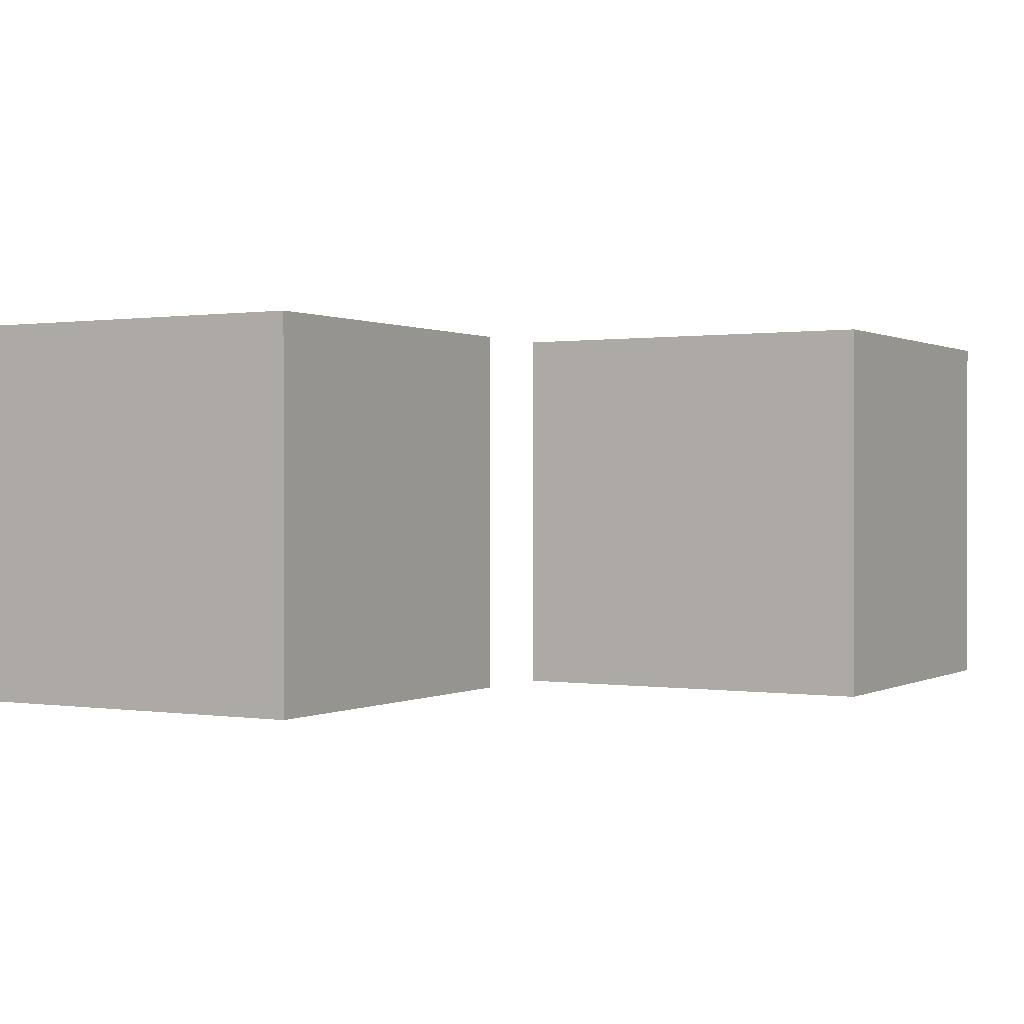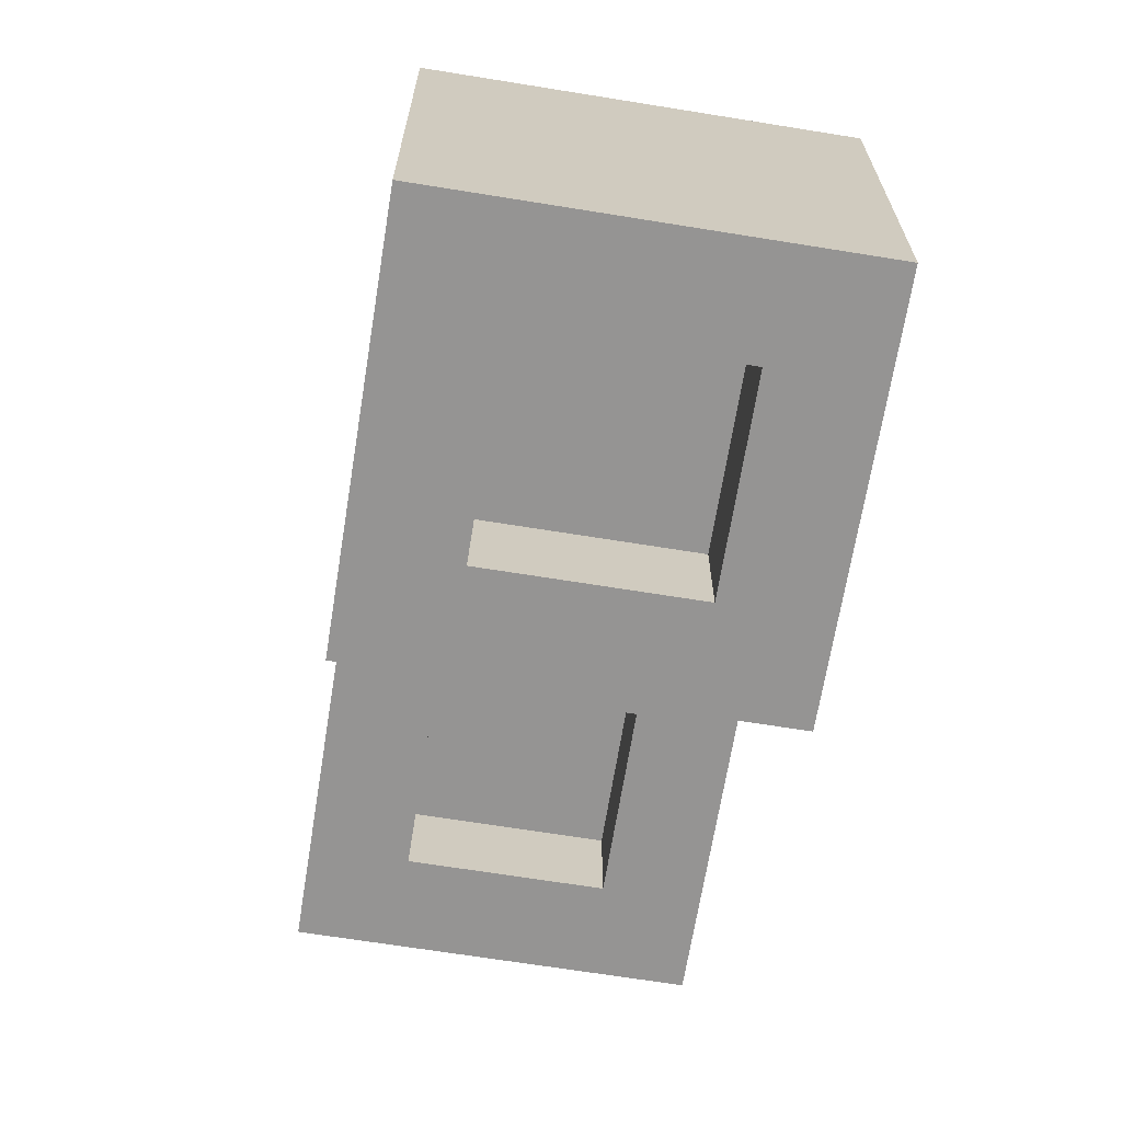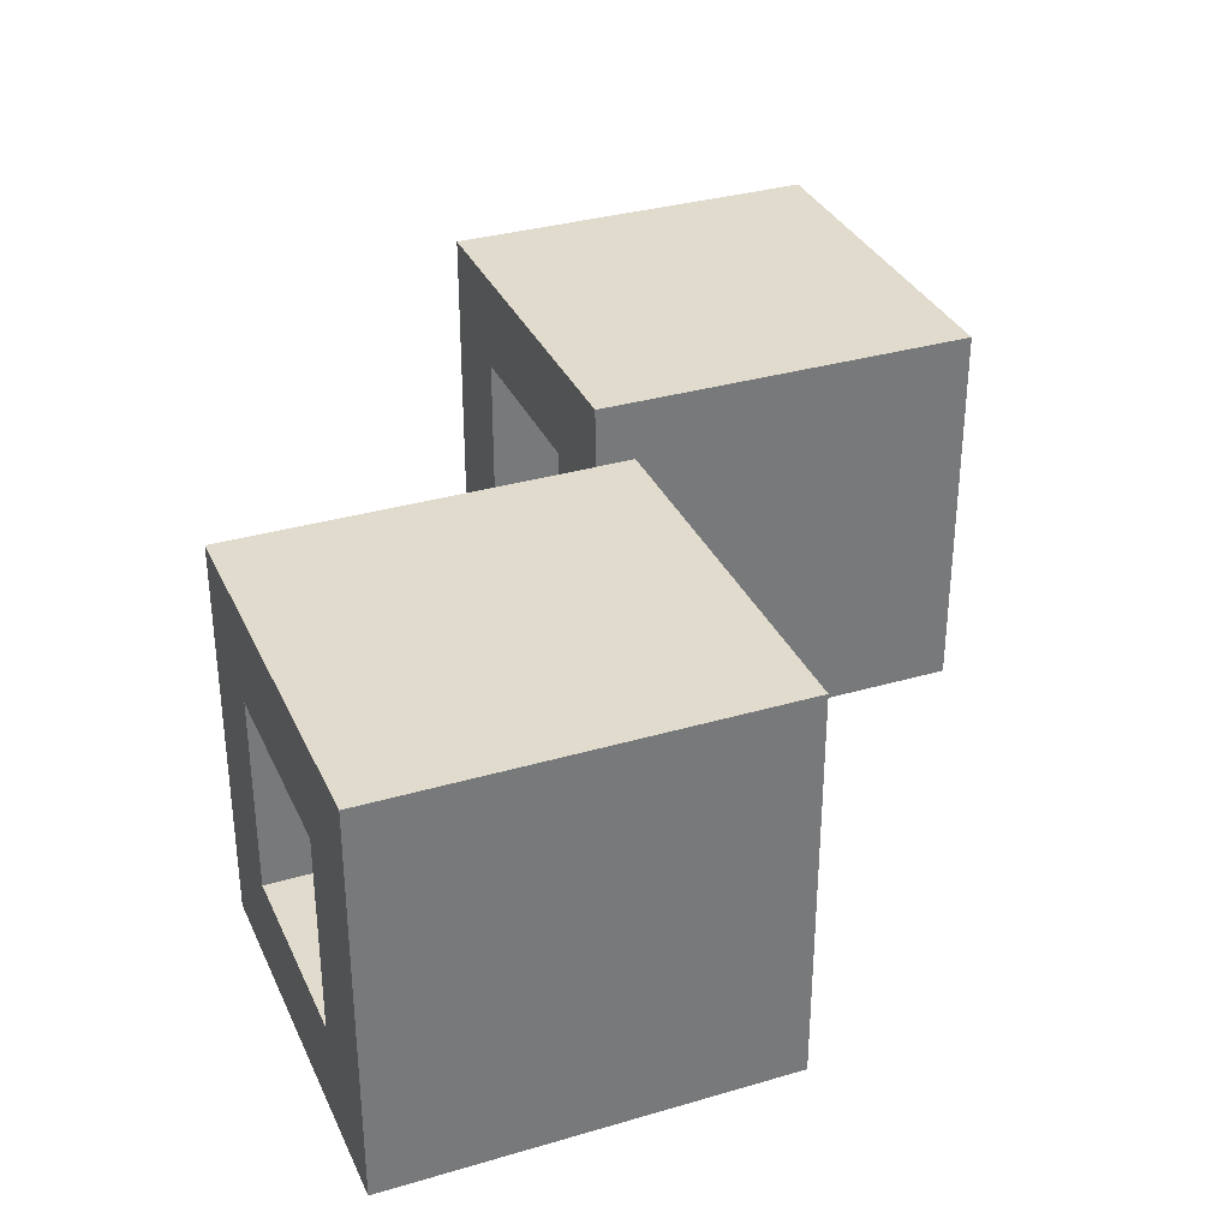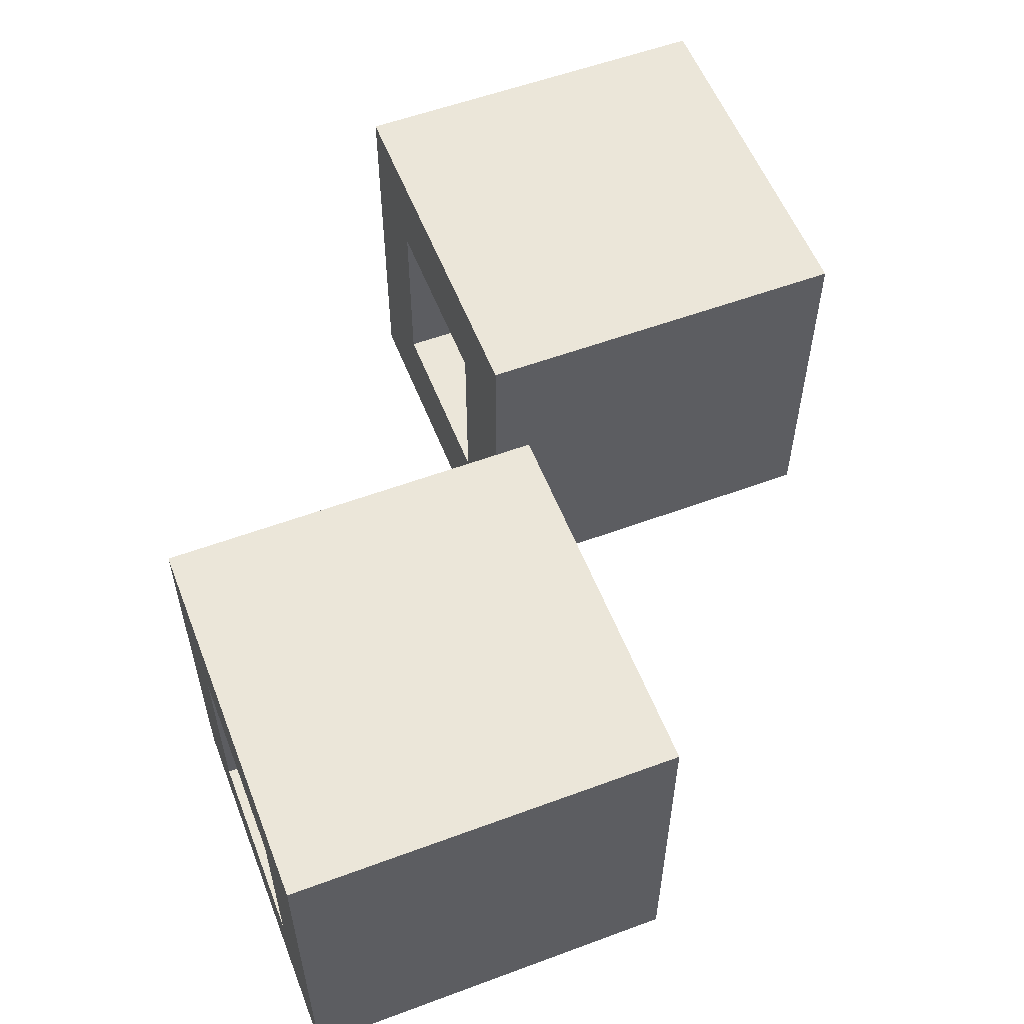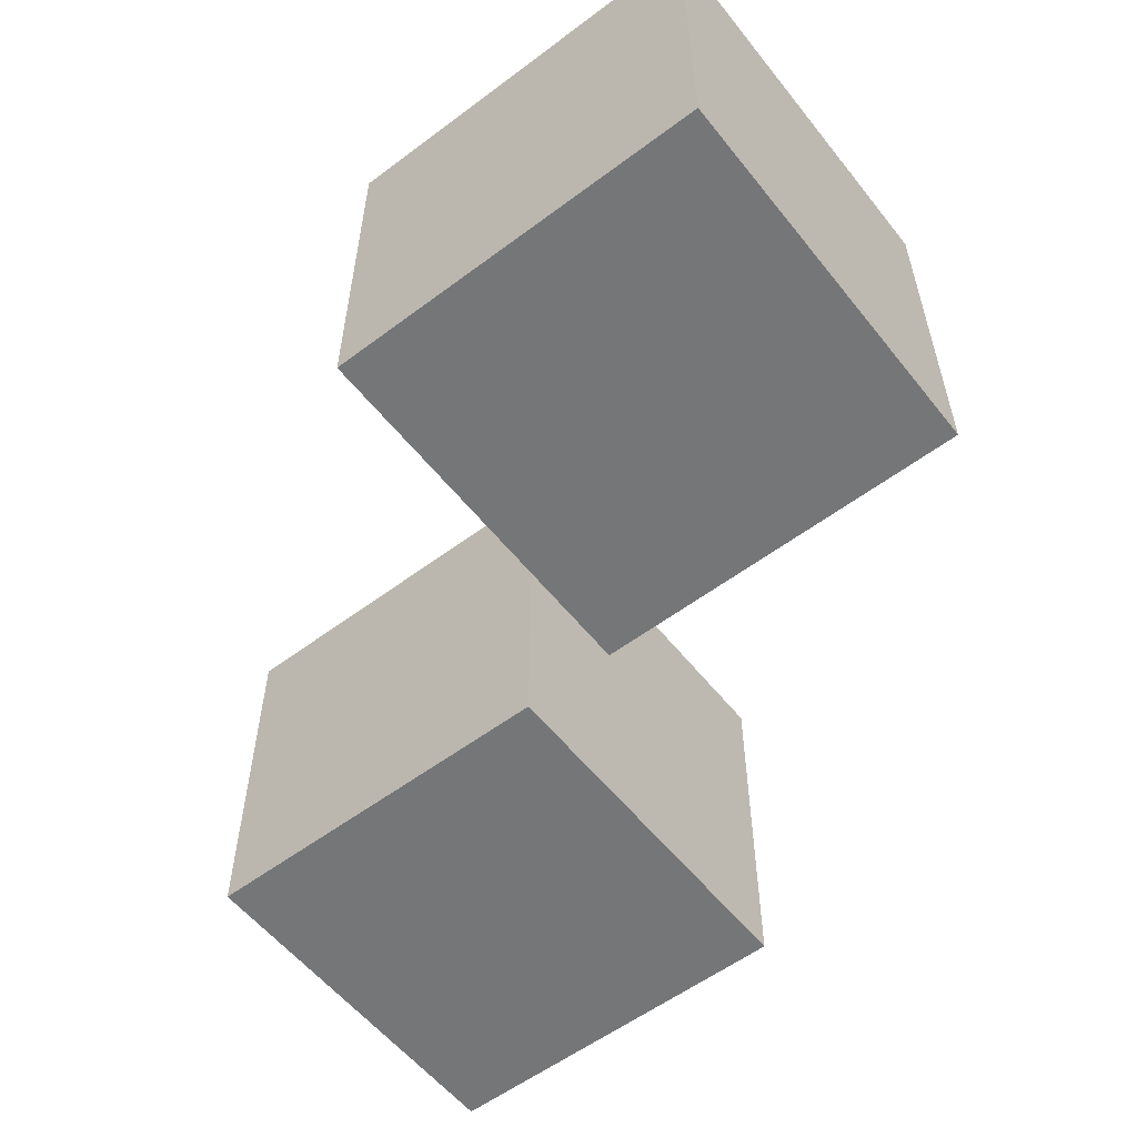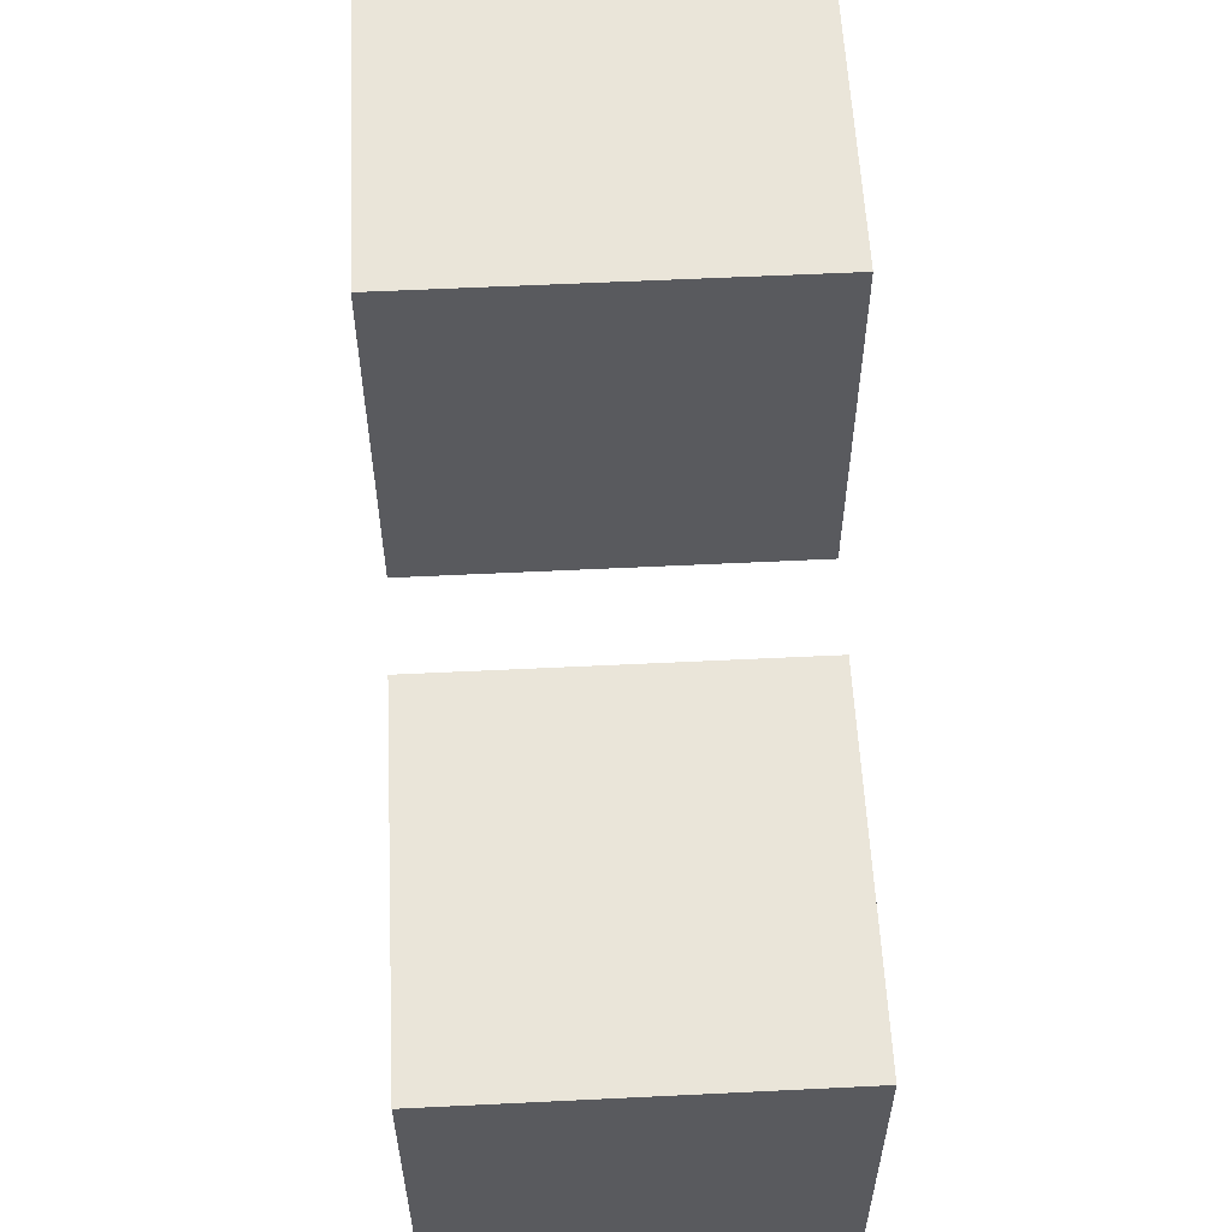
<metadata>
{"format":"obj","ext":"obj","renderer":"f3d","projection":"perspective","resolution":1024,"background":"white","views":[{"elev":0.5,"azim":-60.3,"up":"+Y"},{"elev":-67.2,"azim":-99.2,"up":"+Z"},{"elev":33.3,"azim":-111.9,"up":"+Y"},{"elev":56.3,"azim":-111.2,"up":"+Y"},{"elev":-56.7,"azim":38.0,"up":"+Y"},{"elev":57.8,"azim":-92.9,"up":"+Z"}]}
</metadata>
<code>
o toy3
v -4.4 1.5 -5.3
v -4.4 1.5 -5.4
v -4.4 1.5 -5.6
v -4.4 1.5 -5.7
v -4.4 1.6 -5.3
v -4.4 1.6 -5.4
v -4.4 1.6 -5.6
v -4.4 1.6 -5.7
v -4.4 1.8 -5.3
v -4.4 1.8 -5.4
v -4.4 1.8 -5.6
v -4.4 1.8 -5.7
v -4.4 1.9 -5.3
v -4.4 1.9 -5.4
v -4.4 1.9 -5.6
v -4.4 1.9 -5.7
v -4.1 1.6 -5.6
v -4.1 1.6 -5.7
v -4.1 1.8 -5.6
v -4.1 1.8 -5.7
v -3.9 1.5 -4.9
v -3.9 1.5 -5
v -3.9 1.5 -5.2
v -3.9 1.5 -5.3
v -3.9 1.6 -4.9
v -3.9 1.6 -5
v -3.9 1.6 -5.2
v -3.9 1.6 -5.3
v -3.9 1.8 -4.9
v -3.9 1.8 -5
v -3.9 1.8 -5.2
v -3.9 1.8 -5.3
v -3.9 1.9 -4.9
v -3.9 1.9 -5
v -3.9 1.9 -5.2
v -3.9 1.9 -5.3
v -3.6 1.6 -5.2
v -3.6 1.6 -5.3
v -3.6 1.8 -5.2
v -3.6 1.8 -5.3
v -4.3 1.6 -5.6
v -4.3 1.6 -5.7
v -4.3 1.8 -5.6
v -4.3 1.8 -5.7
v -4 1.5 -5.3
v -4 1.5 -5.4
v -4 1.5 -5.6
v -4 1.5 -5.7
v -4 1.6 -5.3
v -4 1.6 -5.4
v -4 1.6 -5.6
v -4 1.6 -5.7
v -4 1.8 -5.3
v -4 1.8 -5.4
v -4 1.8 -5.6
v -4 1.8 -5.7
v -4 1.9 -5.3
v -4 1.9 -5.4
v -4 1.9 -5.6
v -4 1.9 -5.7
v -3.8 1.6 -5.2
v -3.8 1.6 -5.3
v -3.8 1.8 -5.2
v -3.8 1.8 -5.3
v -3.5 1.5 -4.9
v -3.5 1.5 -5
v -3.5 1.5 -5.2
v -3.5 1.5 -5.3
v -3.5 1.6 -4.9
v -3.5 1.6 -5
v -3.5 1.6 -5.2
v -3.5 1.6 -5.3
v -3.5 1.8 -4.9
v -3.5 1.8 -5
v -3.5 1.8 -5.2
v -3.5 1.8 -5.3
v -3.5 1.9 -4.9
v -3.5 1.9 -5
v -3.5 1.9 -5.2
v -3.5 1.9 -5.3
v -3.9 1.5 -4.9
v -3.9 1.6 -4.9
v -3.9 1.8 -4.9
v -3.9 1.9 -4.9
v -3.8 1.5 -4.9
v -3.8 1.6 -4.9
v -3.8 1.8 -4.9
v -3.8 1.9 -4.9
v -3.6 1.5 -4.9
v -3.6 1.6 -4.9
v -3.6 1.8 -4.9
v -3.6 1.9 -4.9
v -3.5 1.5 -4.9
v -3.5 1.6 -4.9
v -3.5 1.8 -4.9
v -3.5 1.9 -4.9
v -4.4 1.5 -5.3
v -4.4 1.6 -5.3
v -4.4 1.8 -5.3
v -4.4 1.9 -5.3
v -4.3 1.5 -5.3
v -4.3 1.6 -5.3
v -4.3 1.8 -5.3
v -4.3 1.9 -5.3
v -4.1 1.5 -5.3
v -4.1 1.6 -5.3
v -4.1 1.8 -5.3
v -4.1 1.9 -5.3
v -4 1.5 -5.3
v -4 1.6 -5.3
v -4 1.8 -5.3
v -4 1.9 -5.3
v -3.8 1.6 -5.2
v -3.8 1.8 -5.2
v -3.6 1.6 -5.2
v -3.6 1.8 -5.2
v -3.9 1.5 -5.3
v -3.9 1.6 -5.3
v -3.9 1.8 -5.3
v -3.9 1.9 -5.3
v -3.8 1.5 -5.3
v -3.8 1.6 -5.3
v -3.8 1.8 -5.3
v -3.8 1.9 -5.3
v -3.6 1.5 -5.3
v -3.6 1.6 -5.3
v -3.6 1.8 -5.3
v -3.6 1.9 -5.3
v -3.5 1.5 -5.3
v -3.5 1.6 -5.3
v -3.5 1.8 -5.3
v -3.5 1.9 -5.3
v -4.3 1.6 -5.6
v -4.3 1.8 -5.6
v -4.1 1.6 -5.6
v -4.1 1.8 -5.6
v -4.4 1.5 -5.7
v -4.4 1.6 -5.7
v -4.4 1.8 -5.7
v -4.4 1.9 -5.7
v -4.3 1.5 -5.7
v -4.3 1.6 -5.7
v -4.3 1.8 -5.7
v -4.3 1.9 -5.7
v -4.1 1.5 -5.7
v -4.1 1.6 -5.7
v -4.1 1.8 -5.7
v -4.1 1.9 -5.7
v -4 1.5 -5.7
v -4 1.6 -5.7
v -4 1.8 -5.7
v -4 1.9 -5.7
v -3.9 1.5 -4.9
v -3.8 1.5 -4.9
v -3.6 1.5 -4.9
v -3.5 1.5 -4.9
v -3.9 1.5 -5
v -3.8 1.5 -5
v -3.6 1.5 -5
v -3.5 1.5 -5
v -3.9 1.5 -5.2
v -3.8 1.5 -5.2
v -3.6 1.5 -5.2
v -3.5 1.5 -5.2
v -4.4 1.5 -5.3
v -4.3 1.5 -5.3
v -4.1 1.5 -5.3
v -4 1.5 -5.3
v -3.9 1.5 -5.3
v -3.8 1.5 -5.3
v -3.6 1.5 -5.3
v -3.5 1.5 -5.3
v -4.4 1.5 -5.4
v -4.3 1.5 -5.4
v -4.1 1.5 -5.4
v -4 1.5 -5.4
v -4.4 1.5 -5.6
v -4.3 1.5 -5.6
v -4.1 1.5 -5.6
v -4 1.5 -5.6
v -4.4 1.5 -5.7
v -4.3 1.5 -5.7
v -4.1 1.5 -5.7
v -4 1.5 -5.7
v -3.8 1.8 -5.2
v -3.6 1.8 -5.2
v -3.8 1.8 -5.3
v -3.6 1.8 -5.3
v -4.3 1.8 -5.6
v -4.1 1.8 -5.6
v -4.3 1.8 -5.7
v -4.1 1.8 -5.7
v -3.8 1.6 -5.2
v -3.6 1.6 -5.2
v -3.8 1.6 -5.3
v -3.6 1.6 -5.3
v -4.3 1.6 -5.6
v -4.1 1.6 -5.6
v -4.3 1.6 -5.7
v -4.1 1.6 -5.7
v -3.9 1.9 -4.9
v -3.8 1.9 -4.9
v -3.6 1.9 -4.9
v -3.5 1.9 -4.9
v -3.9 1.9 -5
v -3.8 1.9 -5
v -3.6 1.9 -5
v -3.5 1.9 -5
v -3.9 1.9 -5.2
v -3.8 1.9 -5.2
v -3.6 1.9 -5.2
v -3.5 1.9 -5.2
v -4.4 1.9 -5.3
v -4.3 1.9 -5.3
v -4.1 1.9 -5.3
v -4 1.9 -5.3
v -3.9 1.9 -5.3
v -3.8 1.9 -5.3
v -3.6 1.9 -5.3
v -3.5 1.9 -5.3
v -4.4 1.9 -5.4
v -4.3 1.9 -5.4
v -4.1 1.9 -5.4
v -4 1.9 -5.4
v -4.4 1.9 -5.6
v -4.3 1.9 -5.6
v -4.1 1.9 -5.6
v -4 1.9 -5.6
v -4.4 1.9 -5.7
v -4.3 1.9 -5.7
v -4.1 1.9 -5.7
v -4 1.9 -5.7
f 5 2 1
f 6 3 2
f 6 2 5
f 7 4 3
f 7 3 6
f 8 4 7
f 9 6 5
f 10 7 6
f 10 6 9
f 11 8 7
f 11 7 10
f 12 8 11
f 13 10 9
f 14 11 10
f 14 10 13
f 15 12 11
f 15 11 14
f 16 12 15
f 19 18 17
f 20 18 19
f 25 22 21
f 26 23 22
f 26 22 25
f 27 24 23
f 27 23 26
f 28 24 27
f 29 26 25
f 30 27 26
f 30 26 29
f 31 28 27
f 31 27 30
f 32 28 31
f 33 30 29
f 34 31 30
f 34 30 33
f 35 32 31
f 35 31 34
f 36 32 35
f 39 38 37
f 40 38 39
f 41 42 43
f 43 42 44
f 45 46 49
f 46 47 50
f 49 46 50
f 47 48 51
f 50 47 51
f 51 48 52
f 49 50 53
f 50 51 54
f 53 50 54
f 51 52 55
f 54 51 55
f 55 52 56
f 53 54 57
f 54 55 58
f 57 54 58
f 55 56 59
f 58 55 59
f 59 56 60
f 61 62 63
f 63 62 64
f 65 66 69
f 66 67 70
f 69 66 70
f 67 68 71
f 70 67 71
f 71 68 72
f 69 70 73
f 70 71 74
f 73 70 74
f 71 72 75
f 74 71 75
f 75 72 76
f 73 74 77
f 74 75 78
f 77 74 78
f 75 76 79
f 78 75 79
f 79 76 80
f 85 82 81
f 86 83 82
f 86 82 85
f 87 84 83
f 87 83 86
f 88 84 87
f 89 86 85
f 90 87 86
f 90 86 89
f 91 88 87
f 91 87 90
f 92 88 91
f 93 90 89
f 94 91 90
f 94 90 93
f 95 92 91
f 95 91 94
f 96 92 95
f 101 98 97
f 102 99 98
f 102 98 101
f 103 100 99
f 103 99 102
f 104 100 103
f 105 102 101
f 106 103 102
f 106 102 105
f 107 104 103
f 107 103 106
f 108 104 107
f 109 106 105
f 110 107 106
f 110 106 109
f 111 108 107
f 111 107 110
f 112 108 111
f 113 114 115
f 115 114 116
f 117 118 121
f 118 119 122
f 121 118 122
f 119 120 123
f 122 119 123
f 123 120 124
f 121 122 125
f 125 122 126
f 123 124 127
f 127 124 128
f 125 126 129
f 126 127 130
f 129 126 130
f 127 128 131
f 130 127 131
f 131 128 132
f 133 134 135
f 135 134 136
f 137 138 141
f 138 139 142
f 141 138 142
f 139 140 143
f 142 139 143
f 143 140 144
f 141 142 145
f 145 142 146
f 143 144 147
f 147 144 148
f 145 146 149
f 146 147 150
f 149 146 150
f 147 148 151
f 150 147 151
f 151 148 152
f 157 154 153
f 158 155 154
f 158 154 157
f 159 156 155
f 159 155 158
f 160 156 159
f 161 158 157
f 161 159 158
f 161 160 159
f 162 160 161
f 163 160 162
f 164 160 163
f 169 162 161
f 170 163 162
f 170 162 169
f 171 164 163
f 171 163 170
f 172 164 171
f 173 166 165
f 174 167 166
f 174 166 173
f 175 168 167
f 175 167 174
f 176 168 175
f 177 174 173
f 177 175 174
f 177 176 175
f 178 176 177
f 179 176 178
f 180 176 179
f 181 178 177
f 182 179 178
f 182 178 181
f 183 180 179
f 183 179 182
f 184 180 183
f 187 186 185
f 188 186 187
f 191 190 189
f 192 190 191
f 193 194 195
f 195 194 196
f 197 198 199
f 199 198 200
f 201 202 205
f 202 203 206
f 205 202 206
f 203 204 207
f 206 203 207
f 207 204 208
f 205 206 209
f 206 207 209
f 207 208 209
f 209 208 210
f 210 208 211
f 211 208 212
f 209 210 217
f 210 211 218
f 217 210 218
f 211 212 219
f 218 211 219
f 219 212 220
f 213 214 221
f 214 215 222
f 221 214 222
f 215 216 223
f 222 215 223
f 223 216 224
f 221 222 225
f 222 223 225
f 223 224 225
f 225 224 226
f 226 224 227
f 227 224 228
f 225 226 229
f 226 227 230
f 229 226 230
f 227 228 231
f 230 227 231
f 231 228 232

</code>
